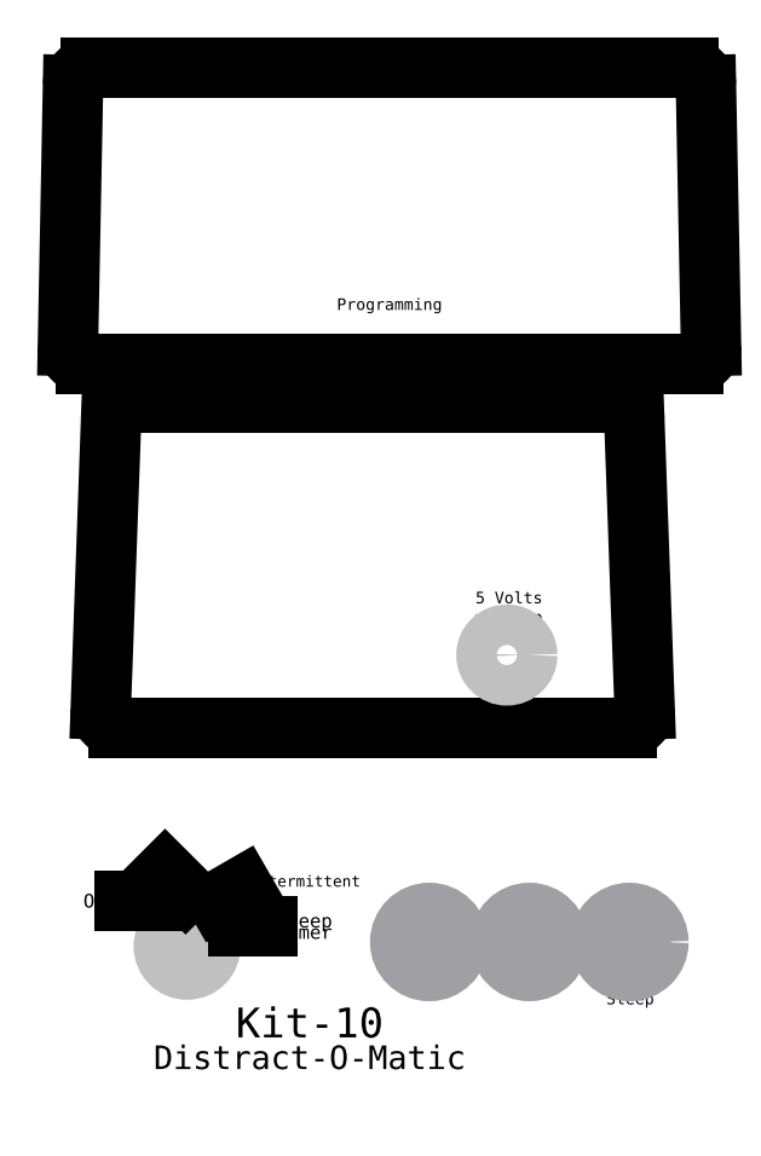
<metadata>
{"format":"dxf","ext":"dxf","renderer":"ezdxf+matplotlib","layout":"modelspace","background":"white","min_lineweight":24,"dpi":150}
</metadata>
<code>
0
SECTION
2
ENTITIES
0
INSERT
8
0
2
Faceplate
10
80
20
0
30
0
0
LINE
8
0
10
37.96
20
29.1
30
0
11
37.96
21
29.1
31
0
0
LINE
8
0
10
37.96
20
29.1
30
0
11
37.96
21
29.1
31
0
0
LINE
8
0
10
37.96
20
29.1
30
0
11
37.96
21
29.1
31
0
0
INSERT
8
Knob
2
Side plate
10
80
20
90
30
0
0
INSERT
8
Backplate
2
Backplate
10
82.89
20
124.8
30
0
0
INSERT
8
Knob ... knob drill footprint
2
Knob
10
47.75
20
24
30
0
0
INSERT
8
Knob ... Knob Text
2
leds
10
107
20
25
30
0
0
INSERT
8
Knob ... Knob Text
2
Title
10
69.13
20
5.116
30
0
0
MTEXT
8
PamCo
10
115.8
20
42.59
30
0
40
2
41
0
46
0
71
     5
72
     1
1
\H5;PamCo.
7
textstyle22
73
     1
44
1
0
ENDSEC
0
EOF

</code>
